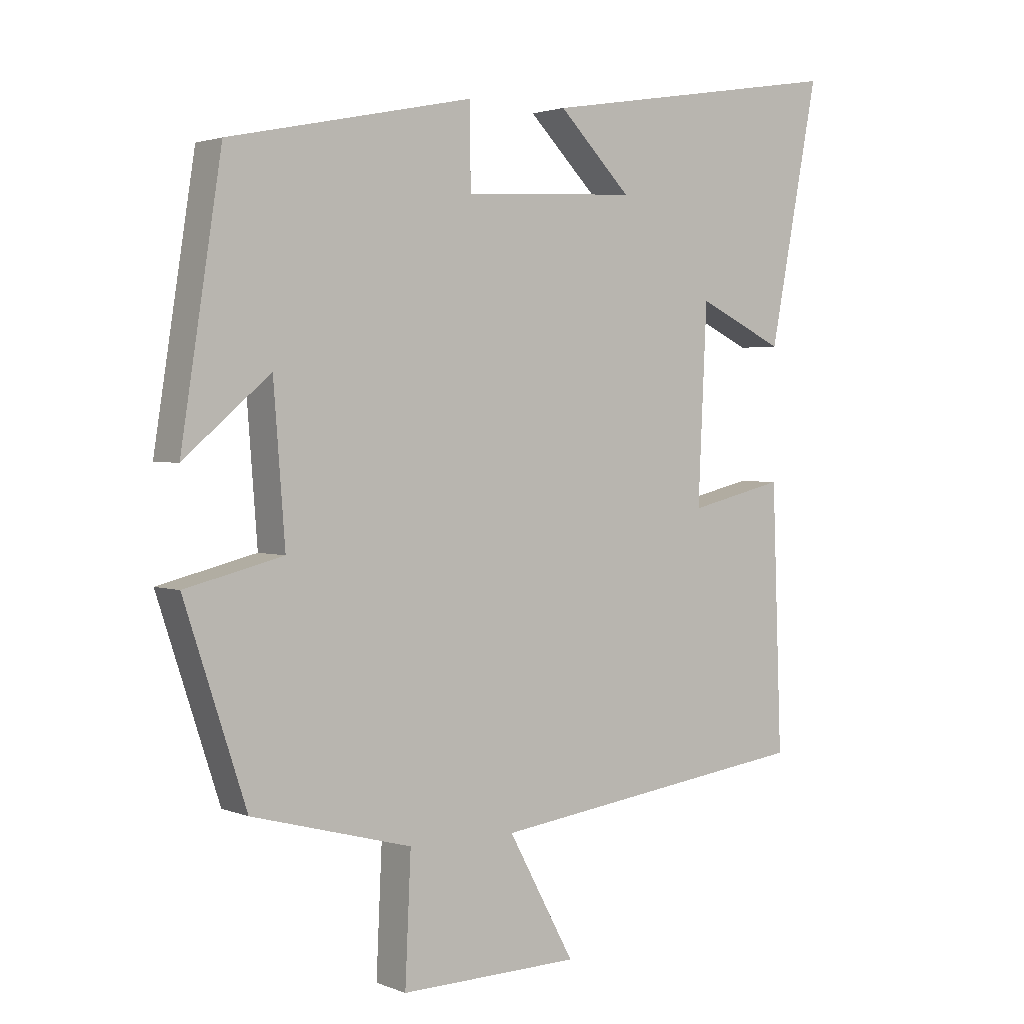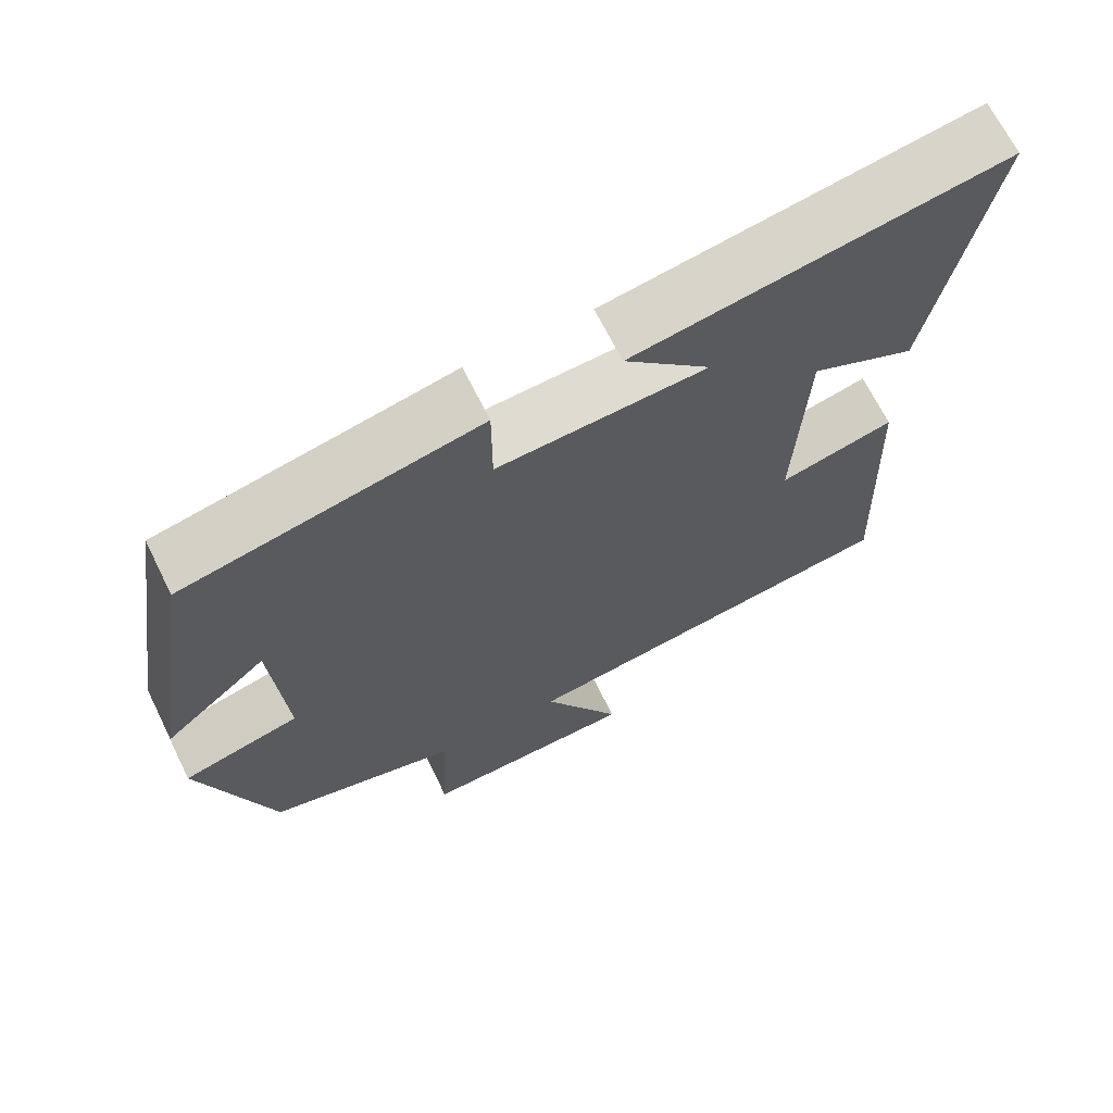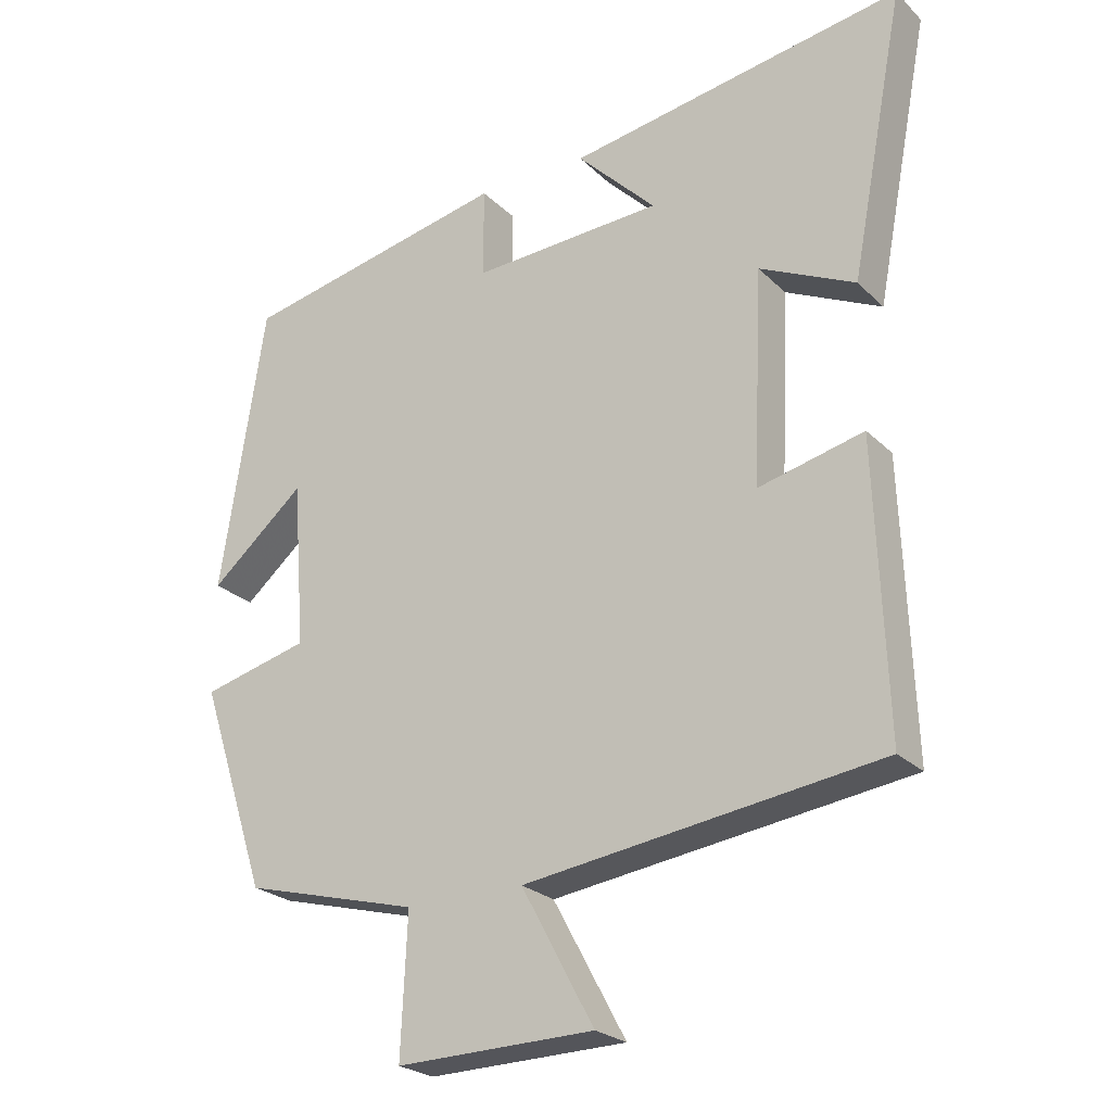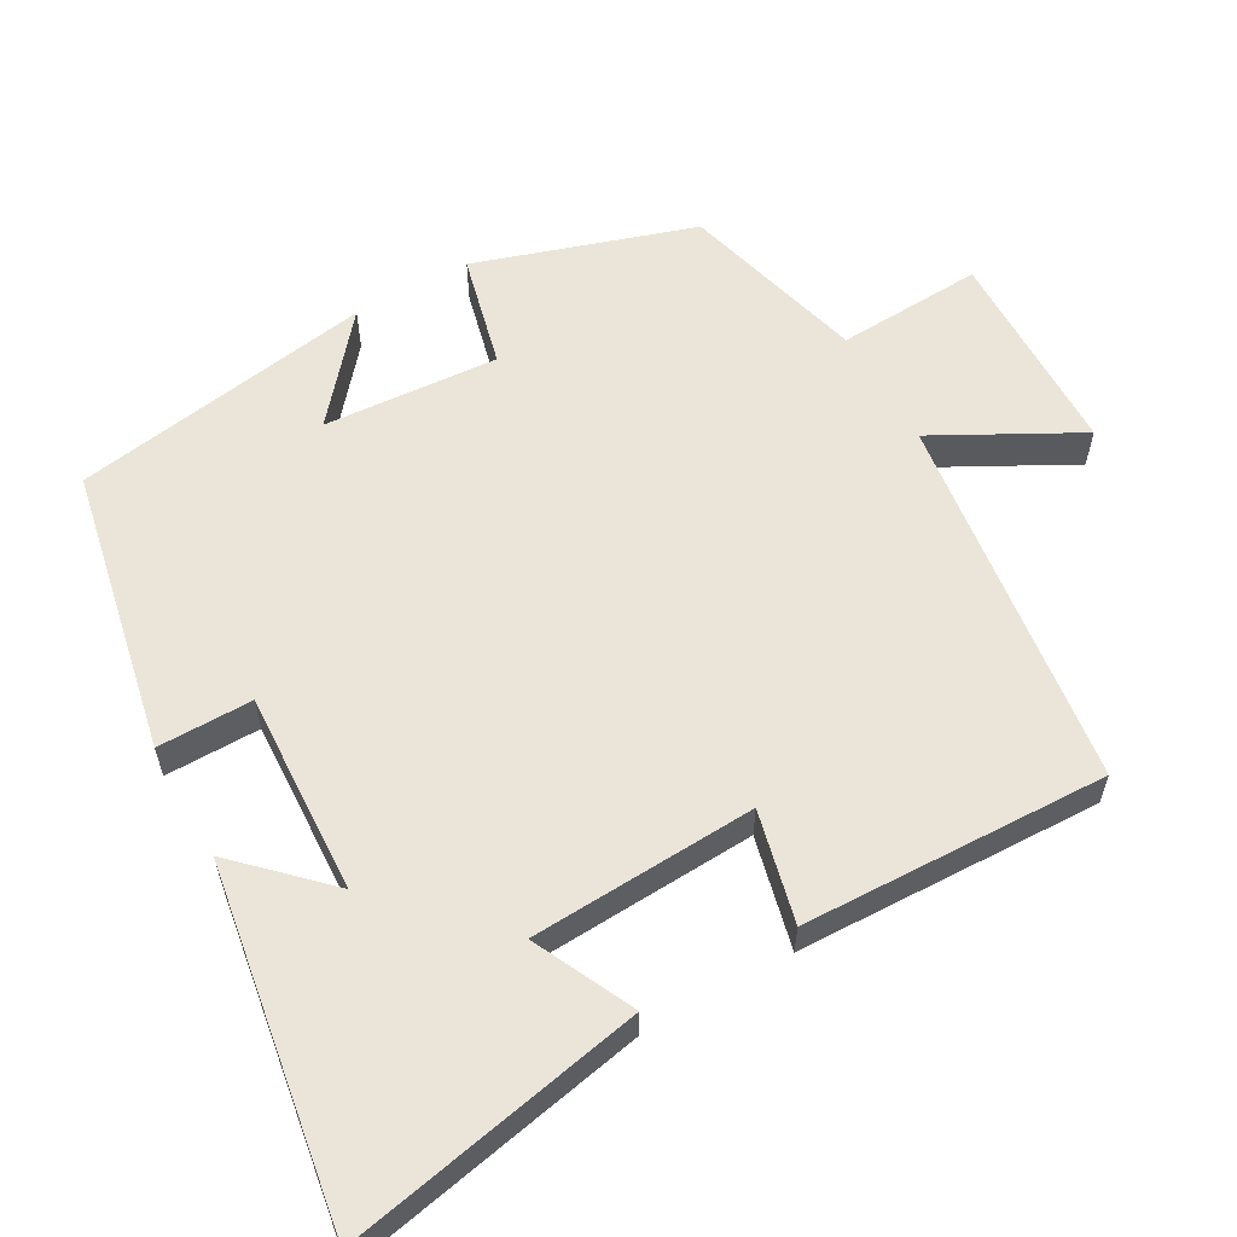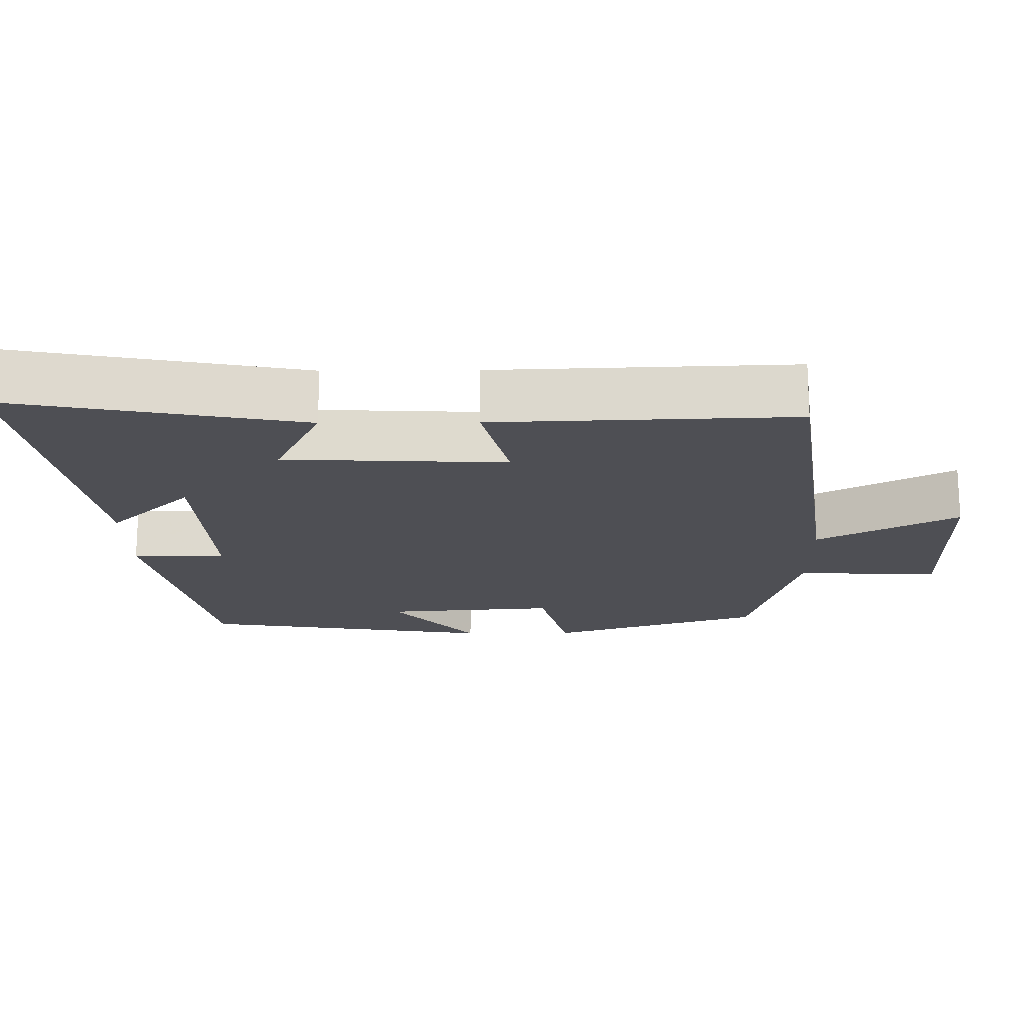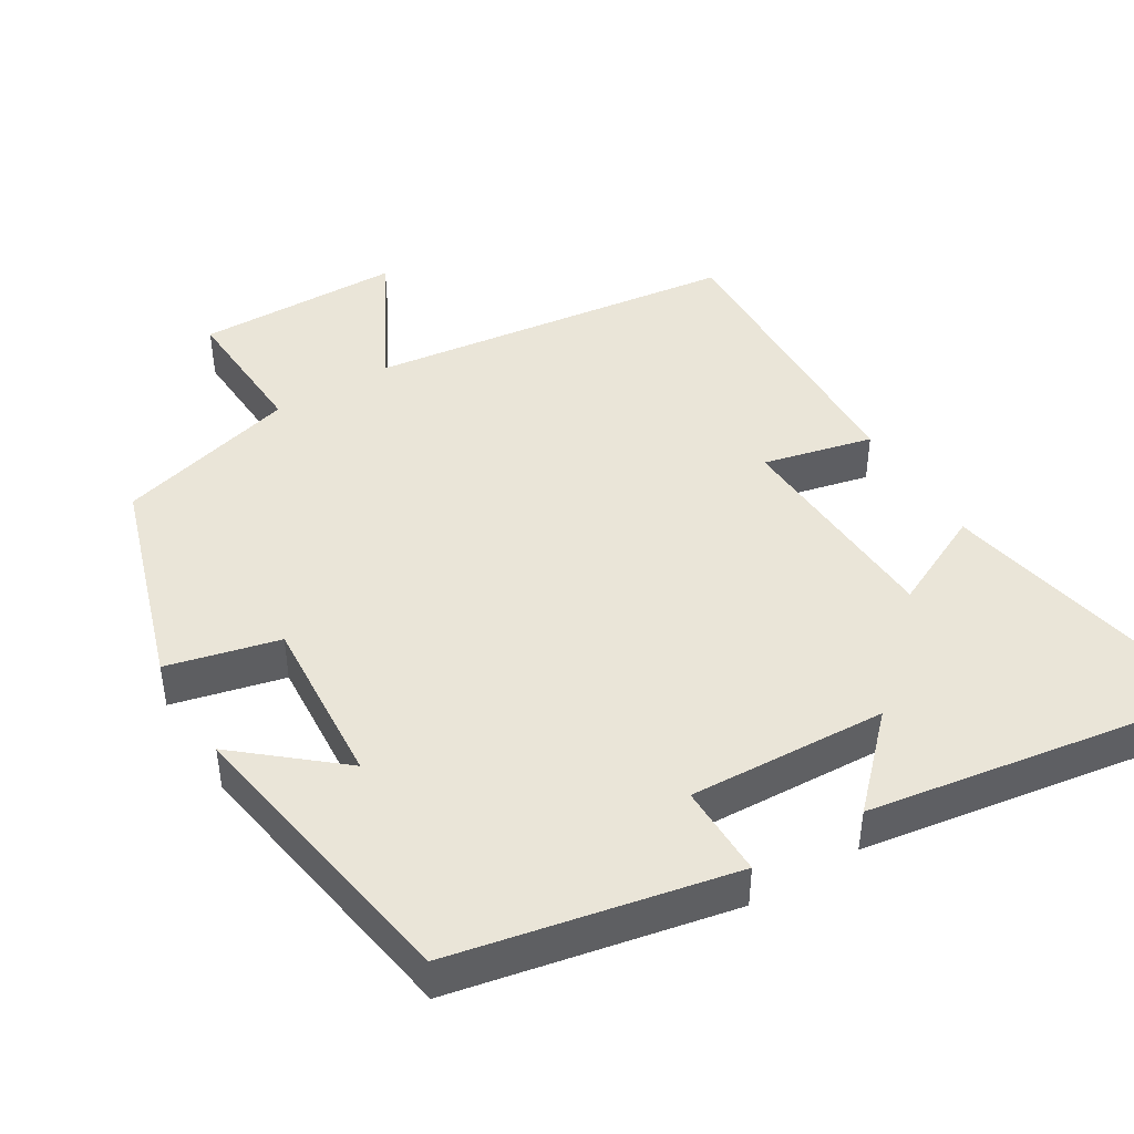
<metadata>
{"format":"obj","ext":"obj","renderer":"f3d","projection":"perspective","resolution":1024,"background":"white","views":[{"elev":2.3,"azim":-36.6,"up":"+Z"},{"elev":67.6,"azim":-26.3,"up":"+Z"},{"elev":-24.3,"azim":33.3,"up":"+Z"},{"elev":59.1,"azim":60.3,"up":"+Y"},{"elev":-18.3,"azim":90.6,"up":"+Y"},{"elev":44.5,"azim":-31.6,"up":"+Y"}]}
</metadata>
<code>
v 0.515 0.07 -0.432
v 0.012 0.07 -0.5
v 0.115 0.07 -0.69
v -0.165 0.07 -0.696
v -0.156 0.07 -0.5
v -0.404 0.07 -0.434
v -0.5 0.07 -0.142
v -0.348 0.07 -0.104
v -0.366 0.07 0.13
v -0.5 0.07 0.016
v -0.437 0.07 0.421
v -0.057 0.07 0.5
v -0.057 0.07 0.373
v 0.213 0.07 0.387
v 0.101 0.07 0.5
v 0.577 0.07 0.578
v 0.5 0.07 0.178
v 0.365 0.07 0.242
v 0.351 0.07 -0.06
v 0.5 0.07 -0.024
v 0.515 0 -0.432
v 0.012 0 -0.5
v 0.115 0 -0.69
v -0.165 0 -0.696
v -0.156 0 -0.5
v -0.404 0 -0.434
v -0.5 0 -0.142
v -0.348 0 -0.104
v -0.366 0 0.13
v -0.5 0 0.016
v -0.437 0 0.421
v -0.057 0 0.5
v -0.057 0 0.373
v 0.213 0 0.387
v 0.101 0 0.5
v 0.577 0 0.578
v 0.5 0 0.178
v 0.365 0 0.242
v 0.351 0 -0.06
v 0.5 0 -0.024
f 19 20 1 2
f 18 19 2
f 15 16 17 18
f 14 15 18
f 13 14 18 2
f 11 12 13
f 11 13 2
f 9 10 11
f 9 11 2
f 8 9 2 3
f 5 6 7 8
f 5 8 3
f 3 4 5
f 22 21 40 39
f 22 39 38
f 38 37 36 35
f 38 35 34
f 22 38 34 33
f 33 32 31
f 22 33 31
f 31 30 29
f 22 31 29
f 23 22 29 28
f 28 27 26 25
f 23 28 25
f 25 24 23
f 1 21 22 2
f 2 22 23 3
f 3 23 24 4
f 4 24 25 5
f 5 25 26 6
f 6 26 27 7
f 7 27 28 8
f 8 28 29 9
f 9 29 30 10
f 10 30 31 11
f 11 31 32 12
f 12 32 33 13
f 13 33 34 14
f 14 34 35 15
f 15 35 36 16
f 16 36 37 17
f 17 37 38 18
f 18 38 39 19
f 19 39 40 20
f 20 40 21 1

</code>
